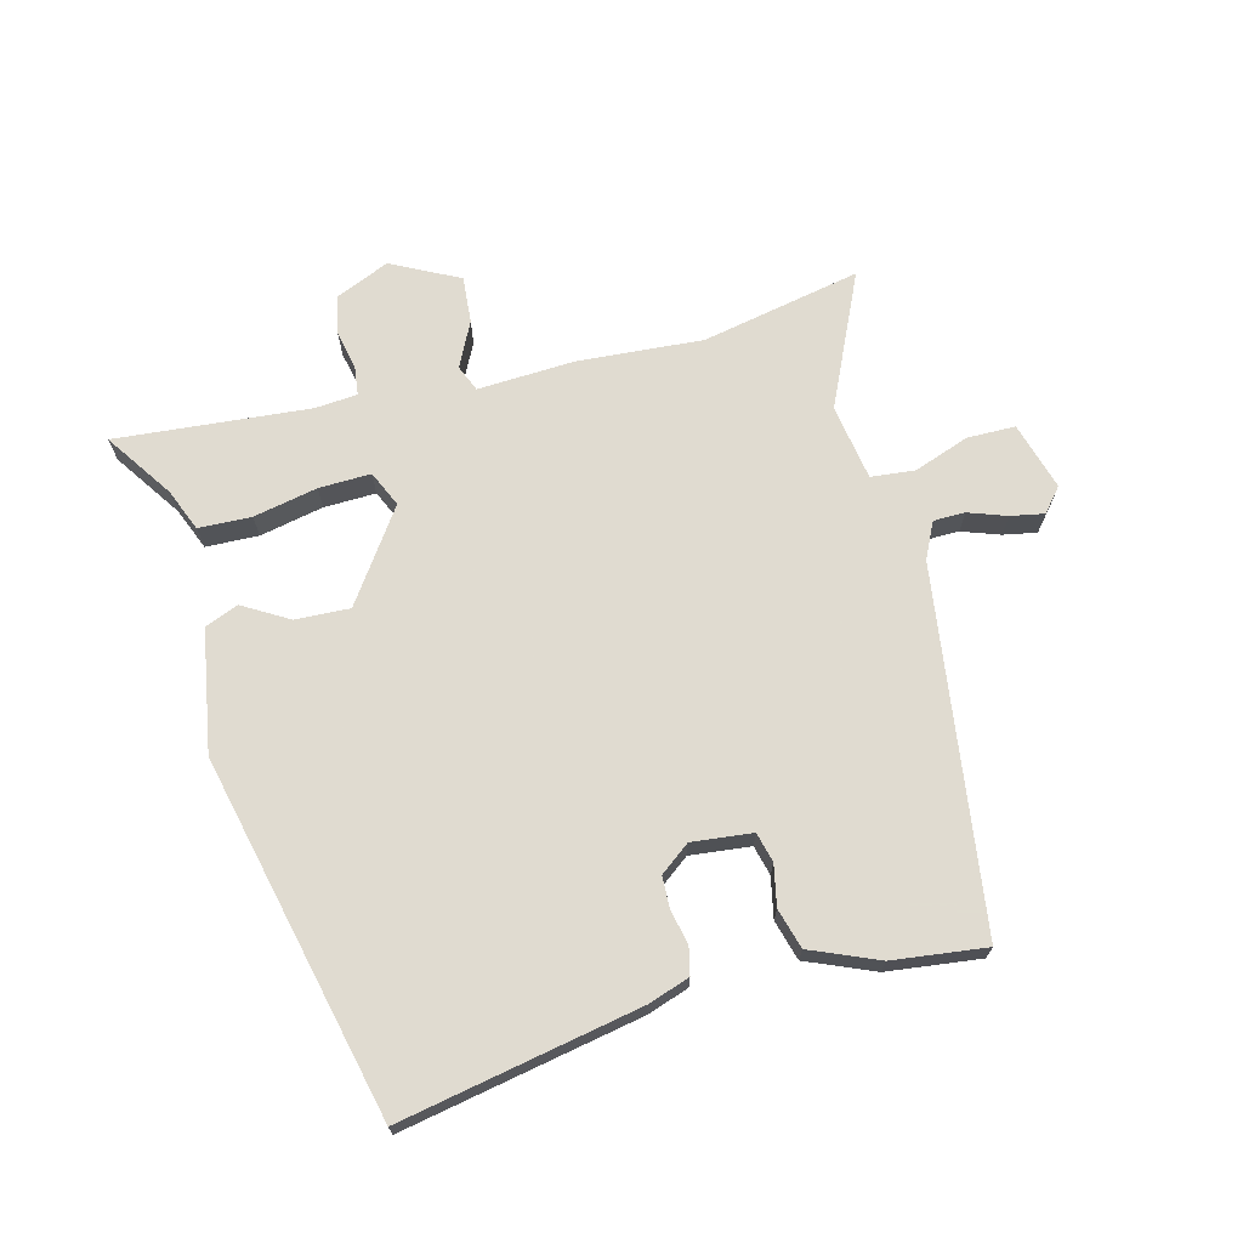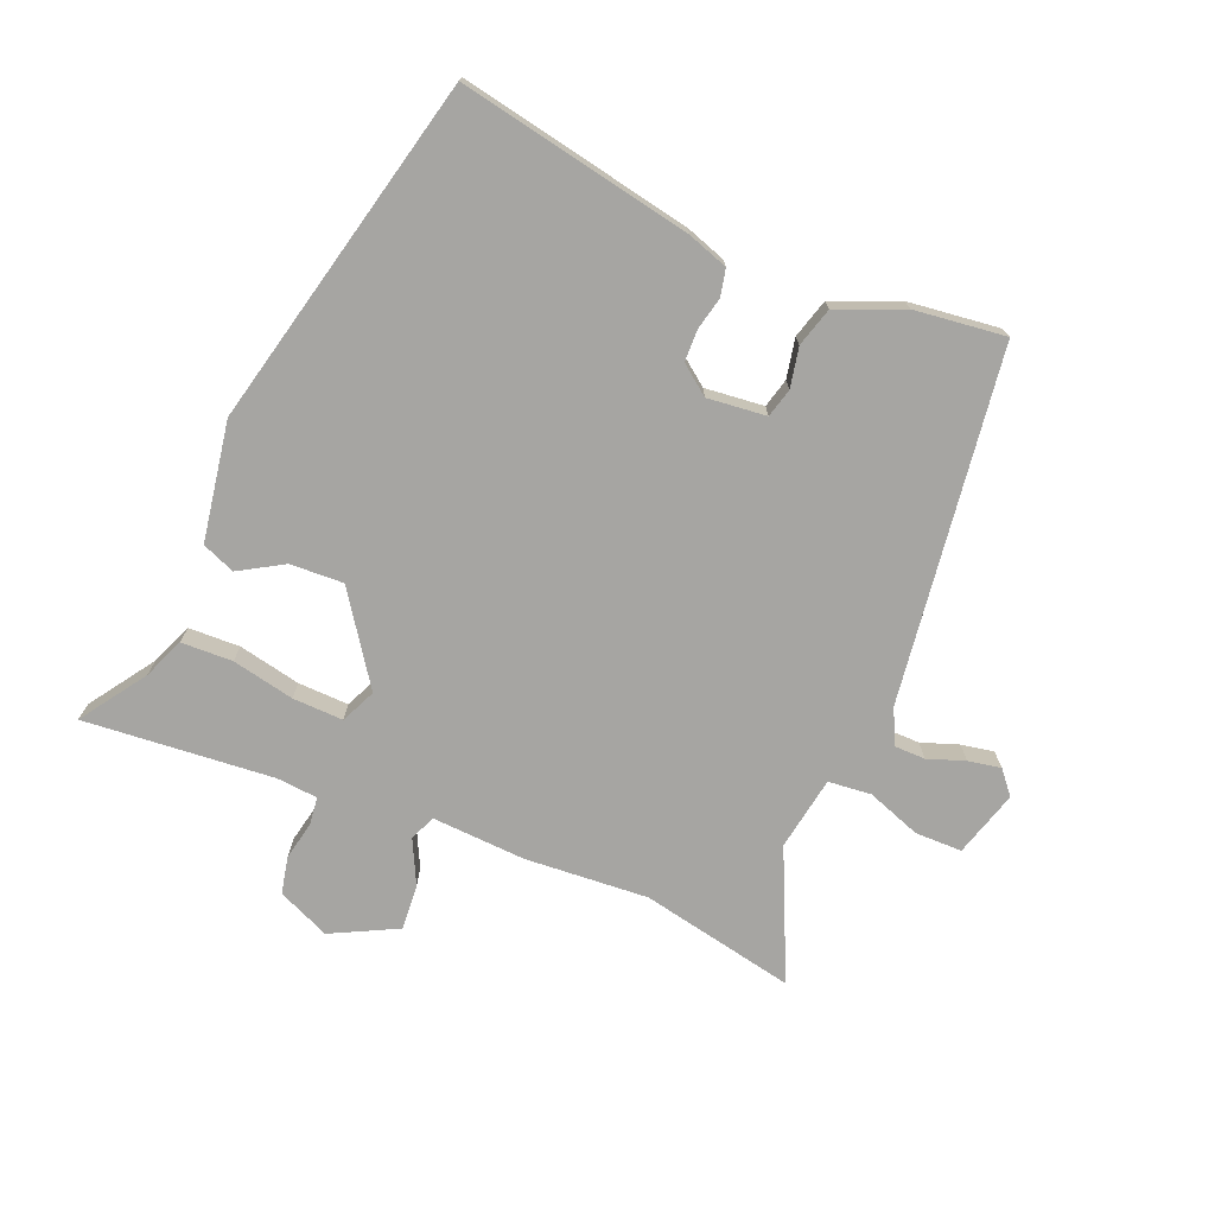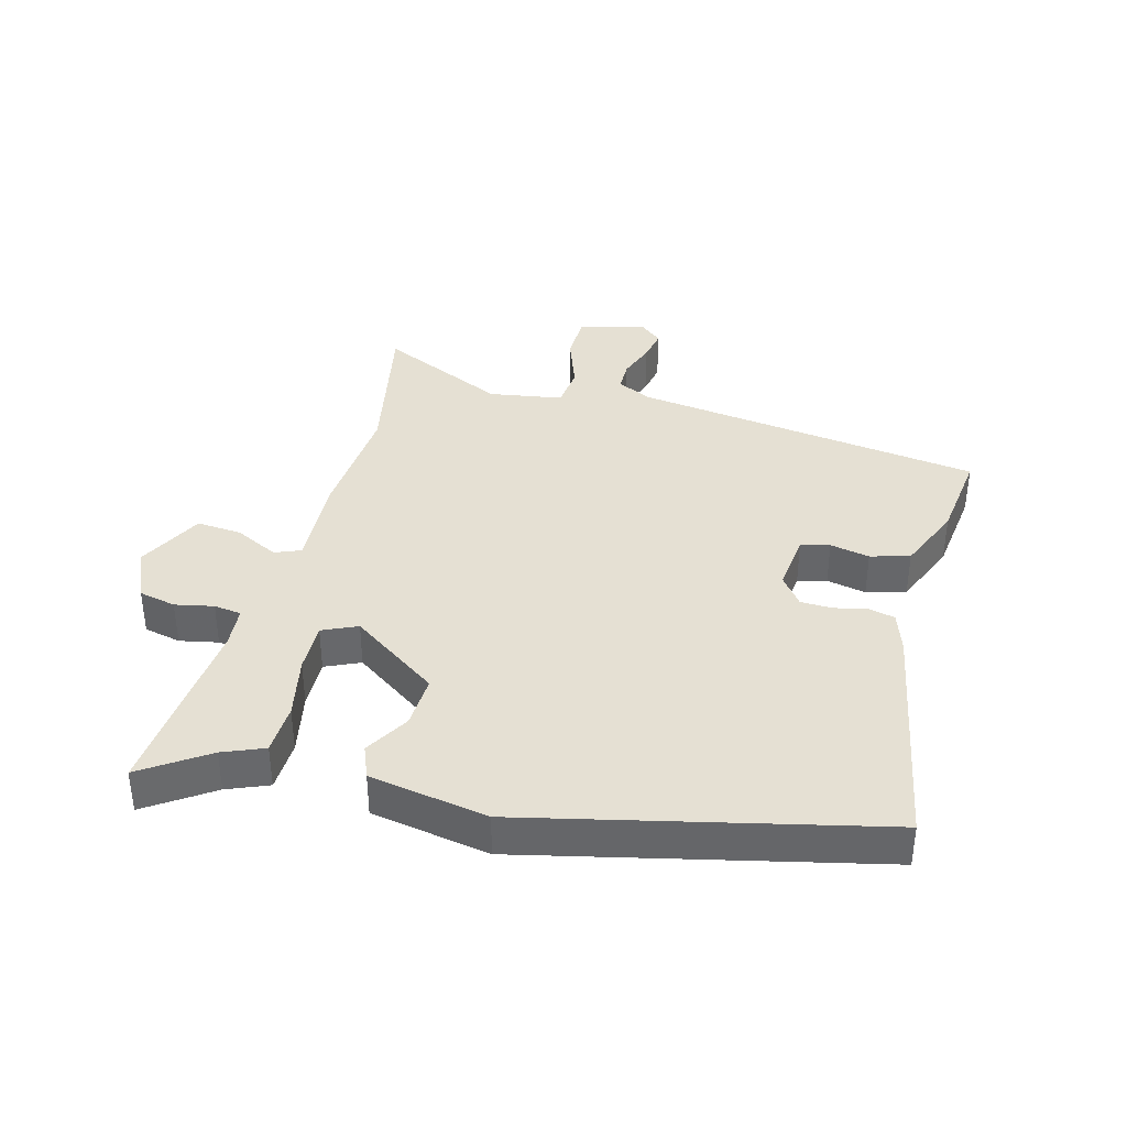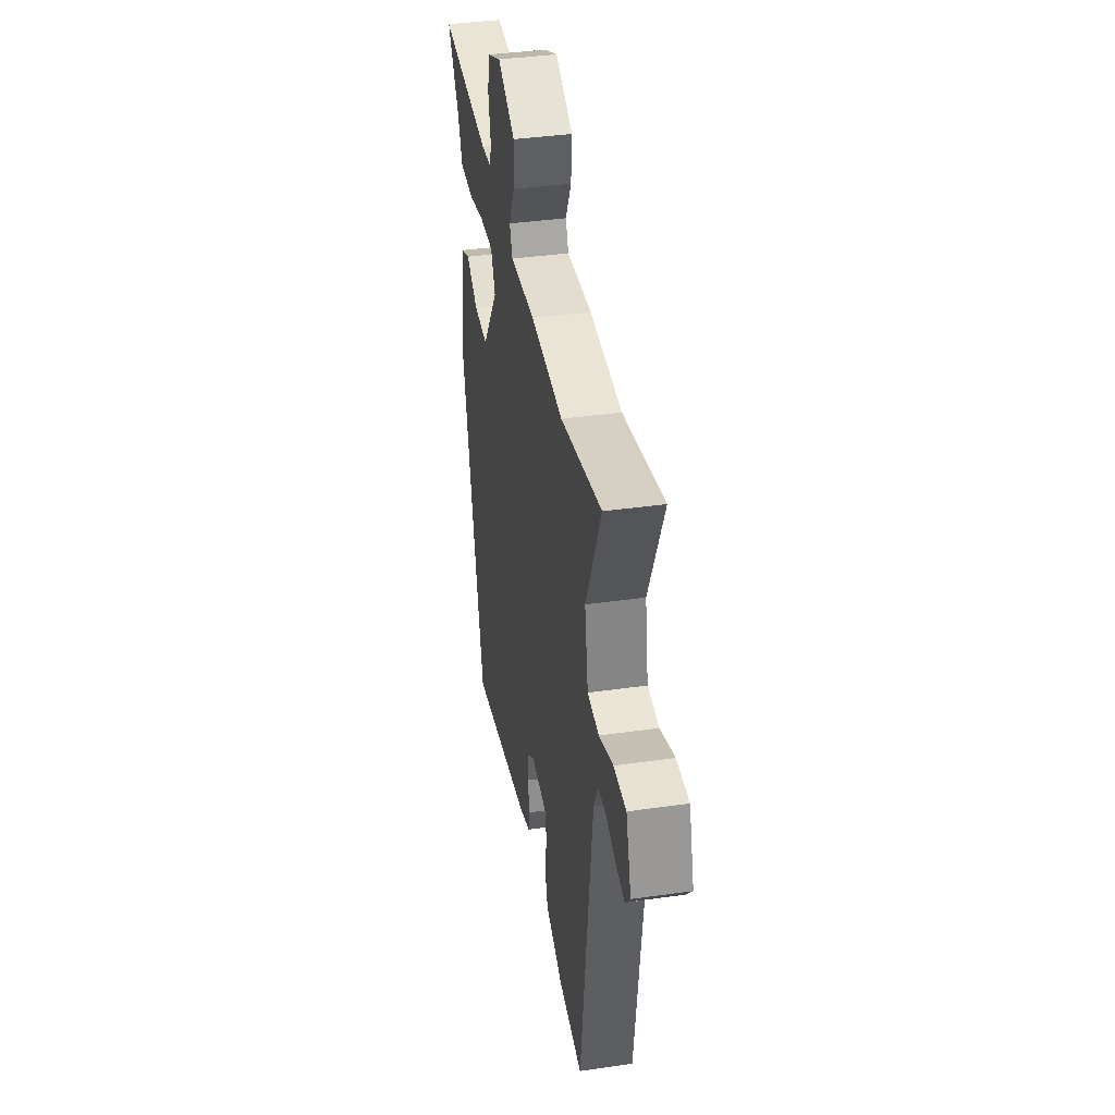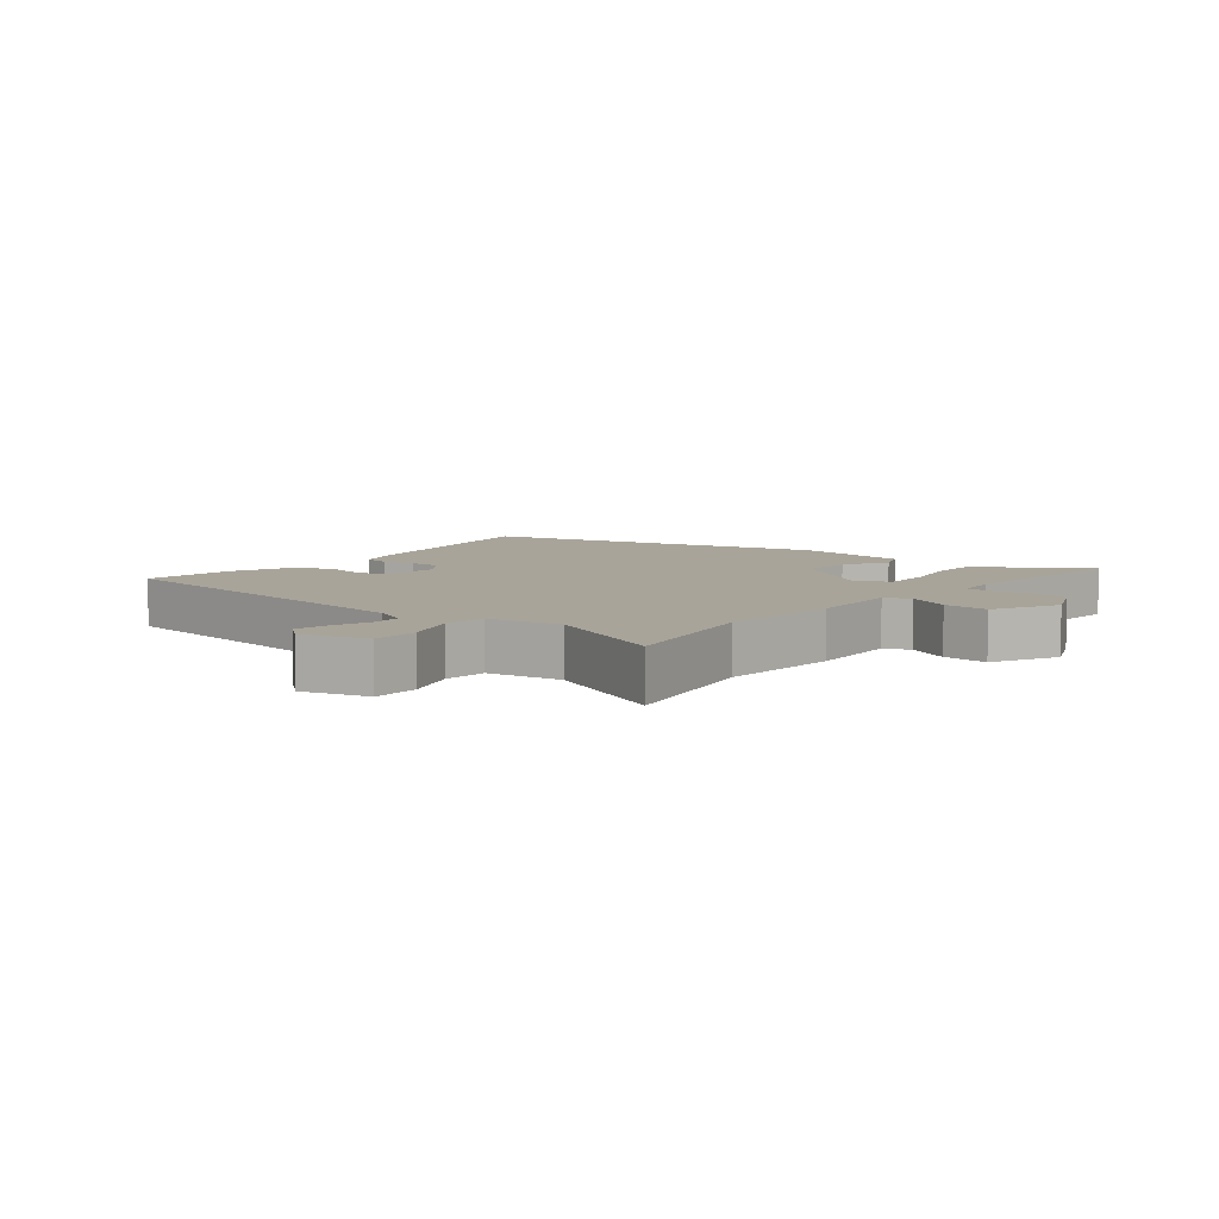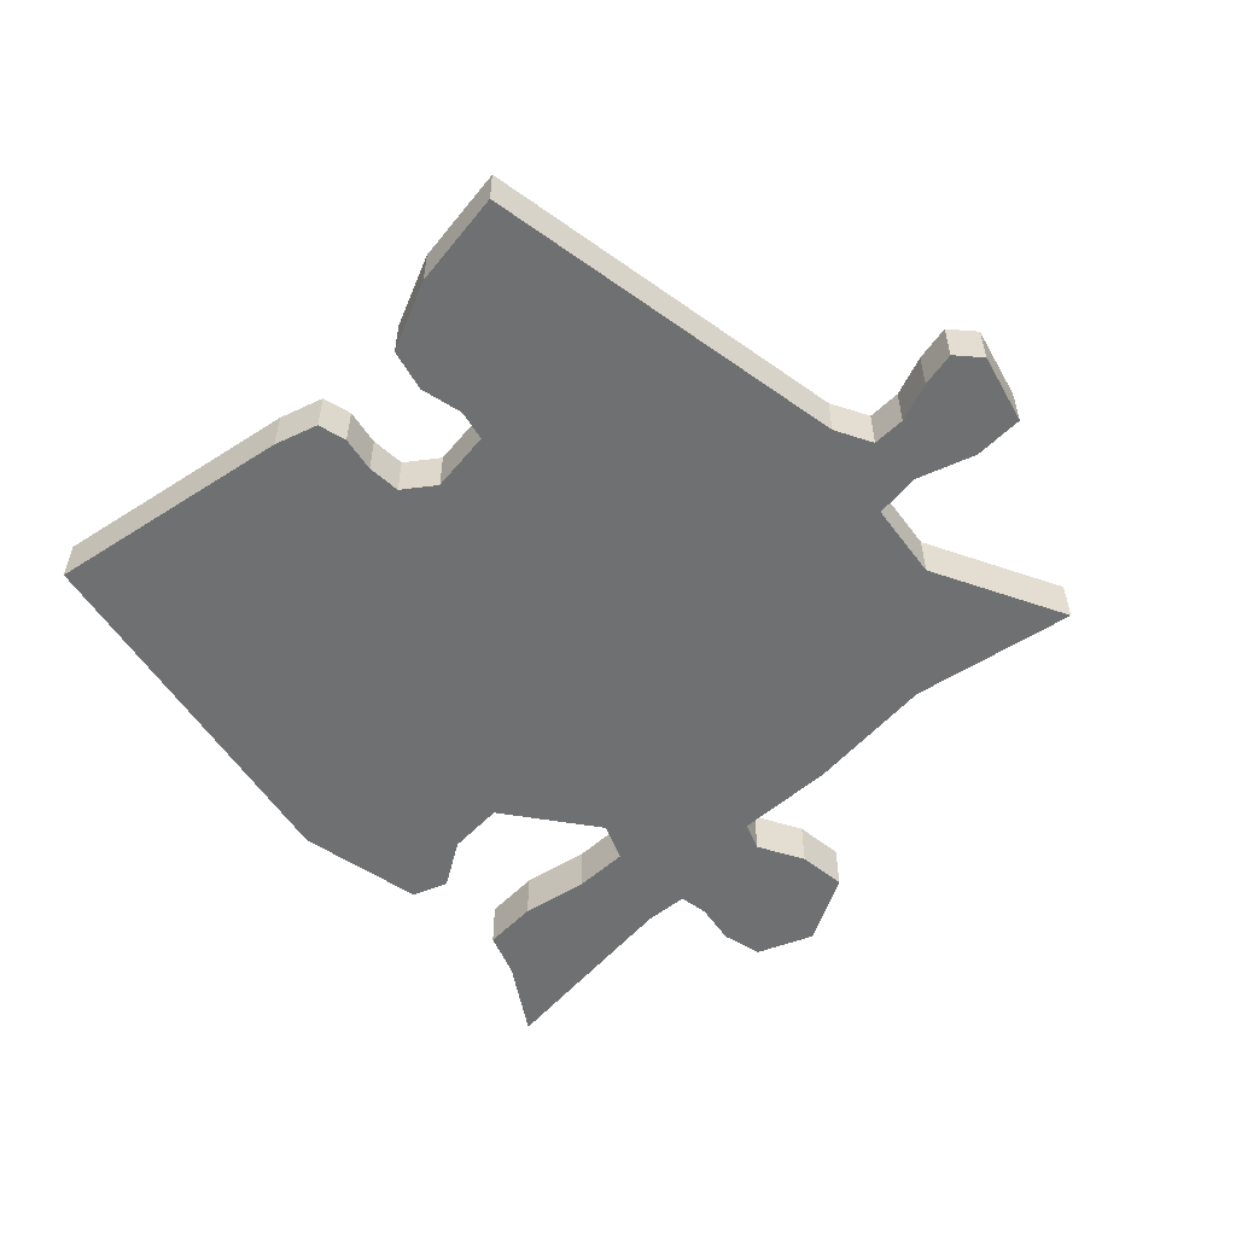
<metadata>
{"format":"obj","ext":"obj","renderer":"f3d","projection":"perspective","resolution":1024,"background":"white","views":[{"elev":69.8,"azim":166.0,"up":"+Y"},{"elev":-73.6,"azim":157.9,"up":"+Y"},{"elev":38.0,"azim":105.6,"up":"+Y"},{"elev":38.7,"azim":-100.2,"up":"+Z"},{"elev":7.1,"azim":-50.7,"up":"+Y"},{"elev":-54.8,"azim":-134.3,"up":"+Y"}]}
</metadata>
<code>
v -0.56 0.07 0.513
v -0.319 0.07 0.462
v -0.128 0.07 0.474
v 0.019 0.07 0.465
v 0.036 0.07 0.505
v 0.003 0.07 0.573
v -0.002 0.07 0.644
v 0.101 0.07 0.695
v 0.182 0.07 0.659
v 0.194 0.07 0.601
v 0.181 0.07 0.541
v 0.186 0.07 0.498
v 0.25 0.07 0.492
v 0.545 0.07 0.515
v 0.475 0.07 0.414
v 0.448 0.07 0.35
v 0.368 0.07 0.348
v 0.271 0.07 0.369
v 0.192 0.07 0.372
v 0.167 0.07 0.318
v 0.261 0.07 0.18
v 0.344 0.07 0.183
v 0.413 0.07 0.223
v 0.464 0.07 0.202
v 0.494 0.07 0.017
v 0.362 0.07 -0.529
v -0.001 0.07 -0.456
v -0.064 0.07 -0.434
v -0.073 0.07 -0.392
v -0.061 0.07 -0.341
v -0.062 0.07 -0.292
v -0.107 0.07 -0.257
v -0.199 0.07 -0.266
v -0.211 0.07 -0.311
v -0.199 0.07 -0.373
v -0.217 0.07 -0.434
v -0.32 0.07 -0.476
v -0.462 0.07 -0.492
v -0.532 0.07 0.056
v -0.558 0.07 0.111
v -0.606 0.07 0.112
v -0.664 0.07 0.092
v -0.715 0.07 0.083
v -0.745 0.07 0.119
v -0.714 0.07 0.222
v -0.641 0.07 0.222
v -0.557 0.07 0.191
v -0.49 0.07 0.197
v -0.47 0.07 0.312
v -0.56 0 0.513
v -0.319 0 0.462
v -0.128 0 0.474
v 0.019 0 0.465
v 0.036 0 0.505
v 0.003 0 0.573
v -0.002 0 0.644
v 0.101 0 0.695
v 0.182 0 0.659
v 0.194 0 0.601
v 0.181 0 0.541
v 0.186 0 0.498
v 0.25 0 0.492
v 0.545 0 0.515
v 0.475 0 0.414
v 0.448 0 0.35
v 0.368 0 0.348
v 0.271 0 0.369
v 0.192 0 0.372
v 0.167 0 0.318
v 0.261 0 0.18
v 0.344 0 0.183
v 0.413 0 0.223
v 0.464 0 0.202
v 0.494 0 0.017
v 0.362 0 -0.529
v -0.001 0 -0.456
v -0.064 0 -0.434
v -0.073 0 -0.392
v -0.061 0 -0.341
v -0.062 0 -0.292
v -0.107 0 -0.257
v -0.199 0 -0.266
v -0.211 0 -0.311
v -0.199 0 -0.373
v -0.217 0 -0.434
v -0.32 0 -0.476
v -0.462 0 -0.492
v -0.532 0 0.056
v -0.558 0 0.111
v -0.606 0 0.112
v -0.664 0 0.092
v -0.715 0 0.083
v -0.745 0 0.119
v -0.714 0 0.222
v -0.641 0 0.222
v -0.557 0 0.191
v -0.49 0 0.197
v -0.47 0 0.312
f 45 46 47
f 44 45 47
f 43 44 47
f 42 43 47
f 41 42 47
f 40 41 47 48
f 39 40 48
f 38 39 48
f 37 38 48
f 36 37 48
f 35 36 48
f 34 35 48
f 33 34 48 49
f 28 29 30
f 27 28 30
f 26 27 30
f 25 26 30
f 24 25 30
f 23 24 30
f 22 23 30
f 21 22 30 31
f 20 21 31 32
f 15 16 17 18
f 15 18 19
f 14 15 19
f 13 14 19
f 12 13 19
f 20 32 33
f 19 20 33
f 12 19 33
f 11 12 33
f 9 10 11
f 8 9 11
f 7 8 11
f 6 7 11
f 5 6 11
f 2 3 4
f 33 49 1 2
f 4 5 11 33
f 2 4 33
f 96 95 94
f 96 94 93
f 96 93 92
f 96 92 91
f 96 91 90
f 97 96 90 89
f 97 89 88
f 97 88 87
f 97 87 86
f 97 86 85
f 97 85 84
f 97 84 83
f 98 97 83 82
f 79 78 77
f 79 77 76
f 79 76 75
f 79 75 74
f 79 74 73
f 79 73 72
f 79 72 71
f 80 79 71 70
f 81 80 70 69
f 67 66 65 64
f 68 67 64
f 68 64 63
f 68 63 62
f 68 62 61
f 82 81 69
f 82 69 68
f 82 68 61
f 82 61 60
f 60 59 58
f 60 58 57
f 60 57 56
f 60 56 55
f 60 55 54
f 53 52 51
f 51 50 98 82
f 82 60 54 53
f 82 53 51
f 1 50 51 2
f 2 51 52 3
f 3 52 53 4
f 4 53 54 5
f 5 54 55 6
f 6 55 56 7
f 7 56 57 8
f 8 57 58 9
f 9 58 59 10
f 10 59 60 11
f 11 60 61 12
f 12 61 62 13
f 13 62 63 14
f 14 63 64 15
f 15 64 65 16
f 16 65 66 17
f 17 66 67 18
f 18 67 68 19
f 19 68 69 20
f 20 69 70 21
f 21 70 71 22
f 22 71 72 23
f 23 72 73 24
f 24 73 74 25
f 25 74 75 26
f 26 75 76 27
f 27 76 77 28
f 28 77 78 29
f 29 78 79 30
f 30 79 80 31
f 31 80 81 32
f 32 81 82 33
f 33 82 83 34
f 34 83 84 35
f 35 84 85 36
f 36 85 86 37
f 37 86 87 38
f 38 87 88 39
f 39 88 89 40
f 40 89 90 41
f 41 90 91 42
f 42 91 92 43
f 43 92 93 44
f 44 93 94 45
f 45 94 95 46
f 46 95 96 47
f 47 96 97 48
f 48 97 98 49
f 49 98 50 1

</code>
